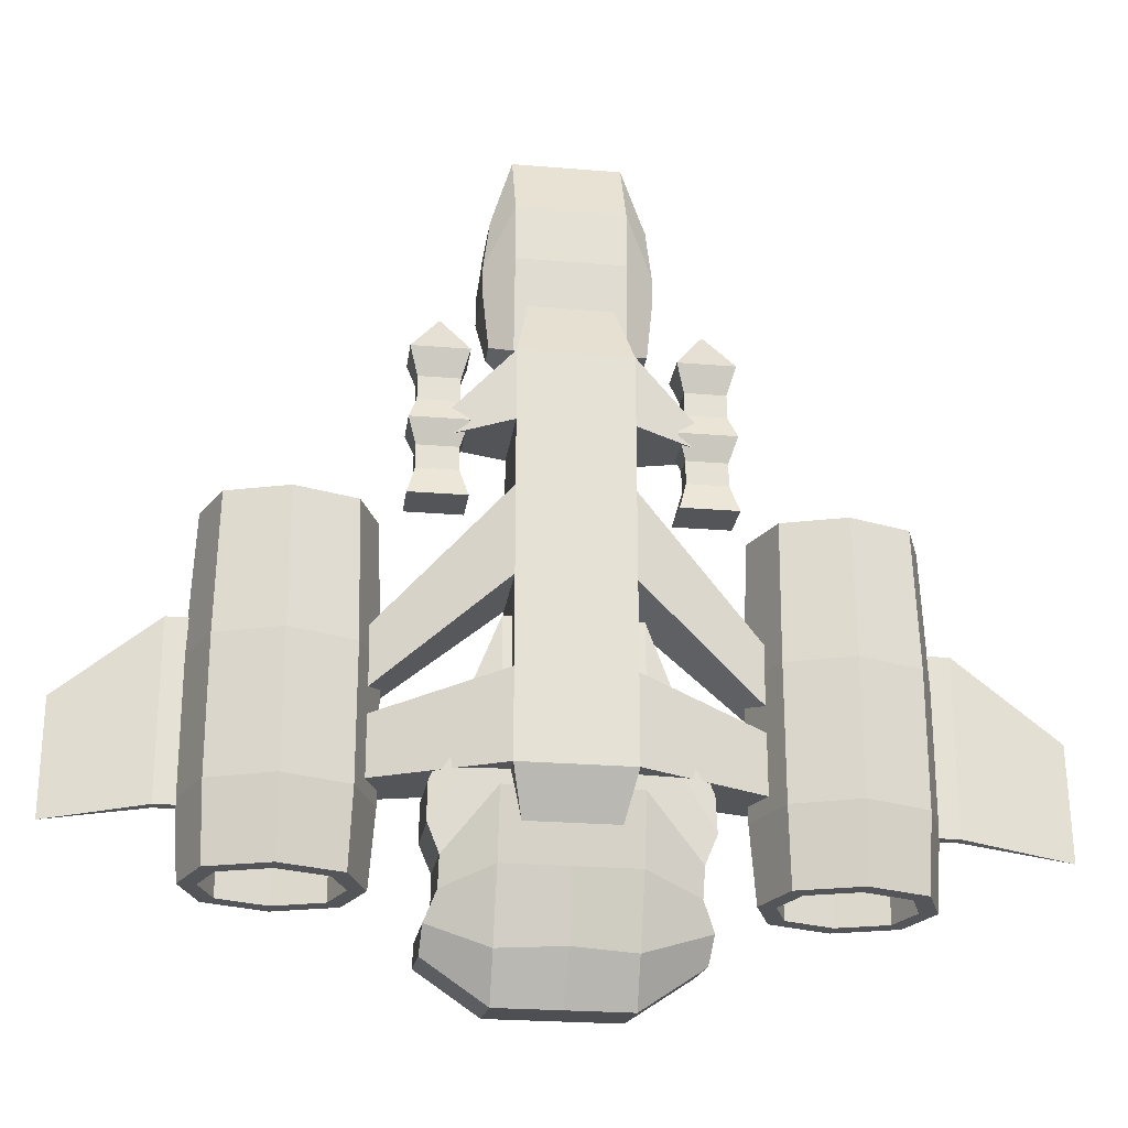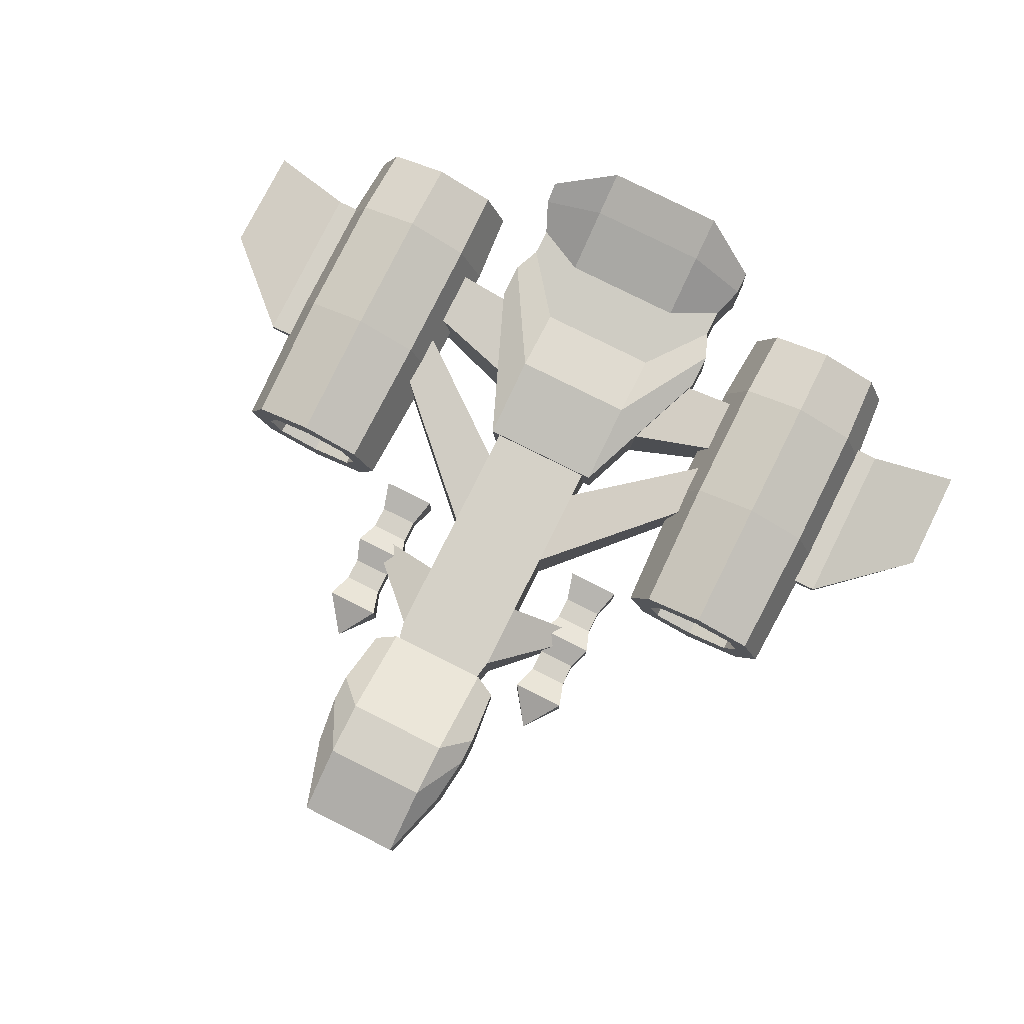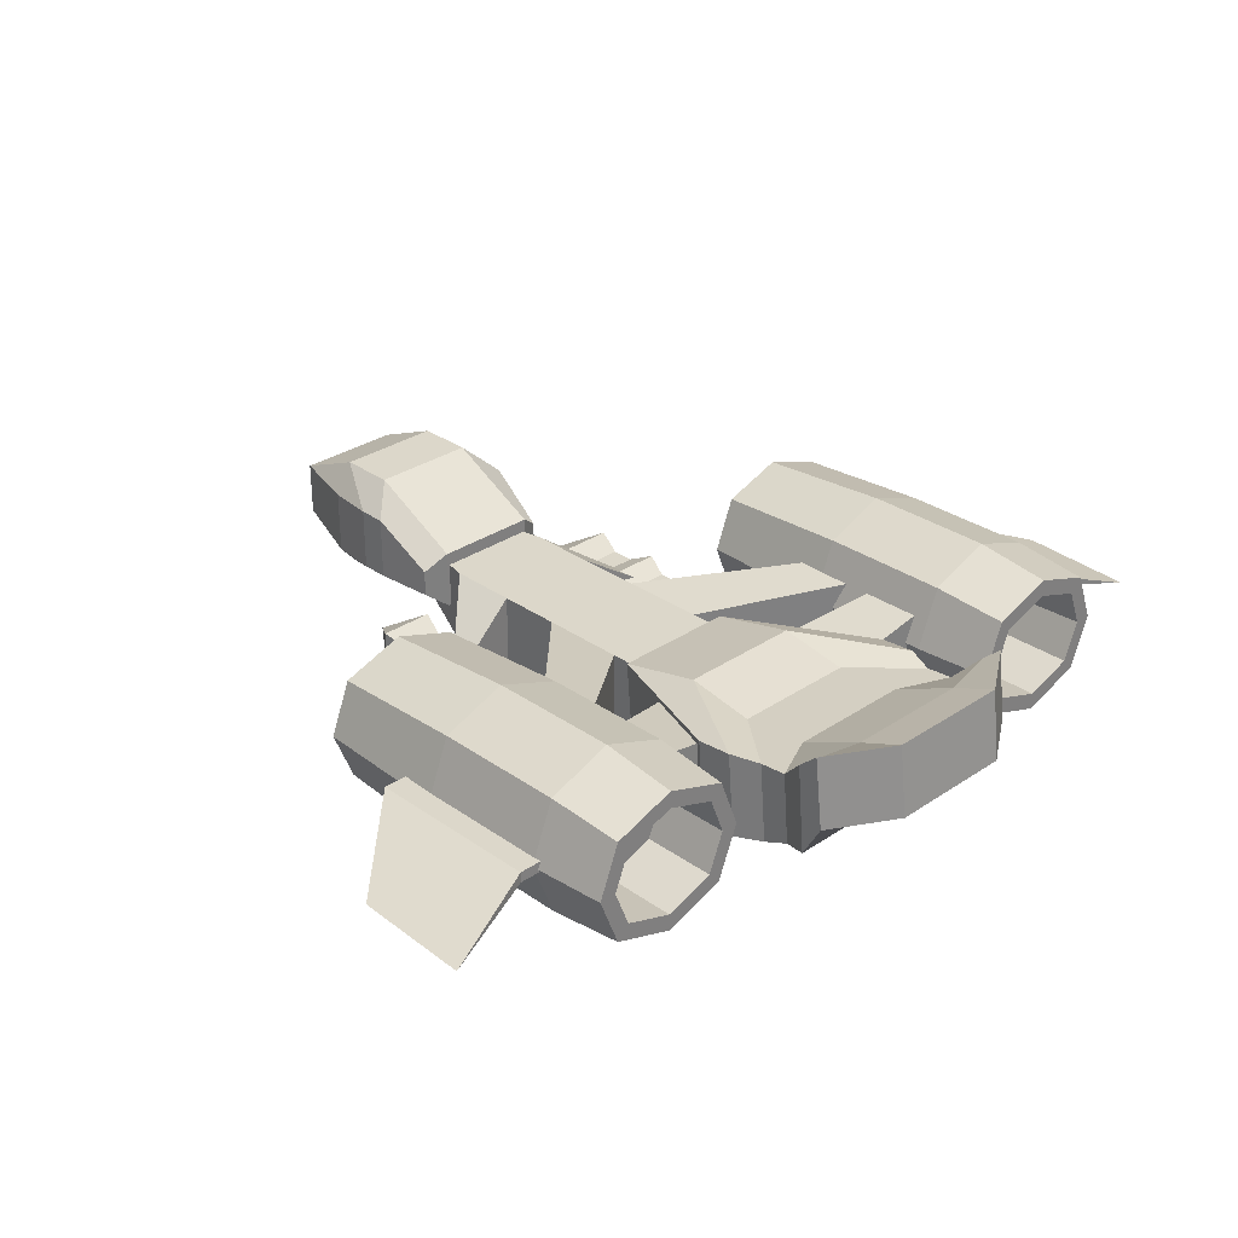
<metadata>
{"format":"obj","ext":"obj","renderer":"f3d","projection":"perspective","resolution":1024,"background":"white","views":[{"elev":-24.3,"azim":-7.8,"up":"+Z"},{"elev":79.3,"azim":26.5,"up":"+Y"},{"elev":30.4,"azim":135.6,"up":"+Y"}]}
</metadata>
<code>
o M3_Ship_3_Cube.075
v 2.137 -1.879 -9.843
v 2.137 0.679 -9.843
v 2.137 -1.879 18.34
v 2.137 0.679 18.34
v 2.918 -3.886 -6.648
v 2.918 -3.886 -1.997
v 2.918 -3.886 2.654
v 2.918 -3.886 7.304
v 2.918 -3.886 10.79
v 2.918 -3.886 14.57
v 2.918 0.679 14.57
v 2.918 0.679 10.79
v 2.918 0.679 7.304
v 2.918 0.679 2.654
v 2.918 0.679 -1.997
v 2.918 0.679 -6.648
v 10.25 -0.7978 -6.828
v 10.25 -0.7978 -3.843
v 10.25 -0.7978 -2.894
v 10.25 -0.7978 0.09175
v 6.009 -2.979 10.23
v 6.009 -2.979 11.57
v 6.009 -1.346 11.57
v 6.009 -1.346 10.23
v 10.25 2.133 0.09175
v 10.25 2.133 -2.894
v 10.25 2.133 -3.843
v 10.25 2.133 -6.828
v 16.02 2.578 -11.68
v 16.02 -1.487 -11.68
v 15.76 2.119 6.874
v 15.76 -1.028 6.874
v 16.82 0.5456 -11.68
v 16.38 0.5456 6.874
v 16.83 3.649 -7.637
v 17.74 0.5456 -11.68
v 16.67 -2.171 -11.68
v 17.74 0.5456 6.874
v 16.67 -2.171 6.874
v 16.67 3.262 -11.68
v 16.67 3.262 6.874
v 16.02 -1.487 -7.76
v 16.02 2.578 -7.76
v 16.38 0.5456 4.912
v 15.76 -1.028 4.912
v 15.76 2.119 4.912
v 16.83 3.649 -0.5728
v 16.83 -2.558 -0.5728
v 16.83 -2.558 -7.637
v 18.05 0.5456 -7.637
v 18.05 0.5456 -0.5728
v 10.81 2.578 -11.68
v 10.81 -1.487 -11.68
v 11.08 2.119 6.874
v 11.08 -1.028 6.874
v 13.42 -2.376 -11.68
v 13.42 2.806 6.874
v 13.42 -1.715 6.874
v 13.42 3.467 -11.68
v 10.01 0.5456 -11.68
v 10.46 0.5456 6.874
v 10 3.649 -7.637
v 13.42 0.5456 4.912
v 9.089 0.5456 -11.68
v 10.16 -2.171 -11.68
v 9.089 0.5456 6.874
v 10.16 -2.171 6.874
v 13.42 -3.282 6.874
v 13.42 4.373 -11.68
v 10.16 3.262 -11.68
v 13.42 -3.282 -11.68
v 10.16 3.262 6.874
v 13.42 4.373 6.874
v 13.42 0.5456 -7.76
v 13.42 -2.376 -7.76
v 13.42 3.467 -7.76
v 10.01 0.5456 -7.76
v 10.81 -1.487 -7.76
v 10.81 2.578 -7.76
v 13.42 -1.715 4.912
v 13.42 2.806 4.912
v 10.46 0.5456 4.912
v 11.08 -1.028 4.912
v 11.08 2.119 4.912
v 10 3.649 -0.5728
v 10 -2.558 -0.5728
v 10 -2.558 -7.637
v 13.42 4.919 -7.637
v 13.42 4.919 -0.5728
v 13.42 -3.827 -7.637
v 13.42 -3.827 -0.5728
v 8.781 0.5456 -7.637
v 8.781 0.5456 -0.5728
v 8.056 -3.301 6.859
v 8.056 -1.059 6.859
v 8.056 -3.301 14.77
v 8.056 -1.059 14.77
v 7.633 -2.768 8.409
v 7.633 -2.768 9.652
v 8.056 -3.301 10.9
v 7.633 -2.768 12.14
v 7.633 -2.768 13.38
v 7.633 -1.592 13.38
v 7.633 -1.592 12.14
v 8.056 -1.059 10.9
v 7.633 -1.592 9.652
v 7.633 -1.592 8.409
v 5.086 -3.301 6.859
v 5.086 -1.059 6.859
v 5.086 -3.301 14.77
v 5.086 -1.059 14.77
v 6.571 -1.059 6.859
v 6.571 -3.301 14.77
v 6.571 -1.059 14.77
v 6.571 -3.301 6.859
v 5.509 -2.768 8.409
v 5.509 -2.768 9.652
v 5.086 -3.301 10.9
v 5.509 -2.768 12.14
v 5.509 -2.768 13.38
v 5.509 -1.592 13.38
v 5.509 -1.592 12.14
v 5.086 -1.059 10.9
v 5.509 -1.592 9.652
v 5.509 -1.592 8.409
v 6.571 -2.768 8.409
v 6.571 -2.768 9.652
v 6.571 -3.301 10.9
v 6.571 -2.768 12.14
v 6.571 -2.768 13.38
v 6.571 -1.592 8.409
v 6.571 -1.592 9.652
v 6.571 -1.059 10.9
v 6.571 -1.592 12.14
v 6.571 -1.592 13.38
v 6.571 -2.18 16.86
v 2.834 2.475 27.45
v 2.834 -0.3812 27.45
v 2.834 1.394 15.65
v 2.834 -1.807 15.65
v 4.003 2.512 23.48
v 4.003 -0.9117 23.48
v 4.003 0.4988 16.21
v 4.003 -0.9117 16.21
v 2.834 4.03 23.74
v 2.834 4.03 20.74
v 2.834 -2.181 20.74
v 2.834 -2.181 23.74
v 4.331 2.567 20.87
v 4.331 2.567 19.38
v 4.331 -0.8563 19.38
v 4.331 -0.8563 20.87
v 3.385 4.406 -16.43
v 3.385 0.6271 -16.88
v 3.385 0.9884 1.244
v 3.385 -2.955 0.8994
v 6.678 4.213 -14.22
v 6.678 0.4342 -14.68
v 6.678 1.706 -6.954
v 6.678 -2.238 -7.3
v 3.385 3.408 -14.01
v 3.385 1.775 -10.55
v 3.385 1.464 -7.001
v 3.385 -3.104 -3.827
v 3.385 -1.995 -10.88
v 3.385 -0.51 -14.42
v 3.385 2.089 -3.373
v 3.385 -2.794 -7.374
v 6.678 3.339 -13.22
v 6.073 1.888 -11.84
v 6.073 1.76 -10.37
v 6.678 1.875 -8.888
v 6.678 -2.627 -9.282
v 6.073 -2.499 -10.75
v 6.073 -1.881 -12.17
v 6.678 -1.366 -13.64
v 16.86 0.391 1.356
v 16.86 0.9408 1.356
v 16.86 0.391 -7.987
v 16.86 0.9408 -7.987
v 19.07 0.391 1.356
v 19.07 0.9408 1.356
v 19.07 0.391 -7.987
v 19.07 0.9408 -7.987
v 24.14 -0.933 -9.42
v 24.14 -0.6422 -3.329
v -2.137 -1.879 -9.843
v -2.137 0.679 -9.843
v -2.137 -1.879 18.34
v -2.137 0.679 18.34
v -2.918 -3.886 -6.648
v -2.918 -3.886 -1.997
v -2.918 -3.886 2.654
v -2.918 -3.886 7.304
v -2.918 -3.886 10.79
v -2.918 -3.886 14.57
v -2.918 0.679 14.57
v -2.918 0.679 10.79
v -2.918 0.679 7.304
v -2.918 0.679 2.654
v -2.918 0.679 -1.997
v -2.918 0.679 -6.648
v -10.25 -0.7978 -6.828
v -10.25 -0.7978 -3.843
v -10.25 -0.7978 -2.894
v -10.25 -0.7978 0.09175
v -6.009 -2.979 10.23
v -6.009 -2.979 11.57
v -6.009 -1.346 11.57
v -6.009 -1.346 10.23
v -10.25 2.133 0.09175
v -10.25 2.133 -2.894
v -10.25 2.133 -3.843
v -10.25 2.133 -6.828
v 0 0.679 -9.843
v 0 -1.879 18.34
v 0 0.679 18.34
v 0 -1.879 -9.843
v 0 -3.886 -6.648
v 0 -3.886 -1.997
v 0 -3.886 2.654
v 0 -3.886 7.304
v 0 -3.886 10.79
v 0 -3.886 14.57
v 0 0.679 -6.648
v 0 0.679 -1.997
v 0 0.679 2.654
v 0 0.679 7.304
v 0 0.679 10.79
v 0 0.679 14.57
v -16.02 2.578 -11.68
v -16.02 -1.487 -11.68
v -15.76 2.119 6.874
v -15.76 -1.028 6.874
v -16.82 0.5456 -11.68
v -16.38 0.5456 6.874
v -16.83 3.649 -7.637
v -17.74 0.5456 -11.68
v -16.67 -2.171 -11.68
v -17.74 0.5456 6.874
v -16.67 -2.171 6.874
v -16.67 3.262 -11.68
v -16.67 3.262 6.874
v -16.02 -1.487 -7.76
v -16.02 2.578 -7.76
v -16.38 0.5456 4.912
v -15.76 -1.028 4.912
v -15.76 2.119 4.912
v -16.83 3.649 -0.5728
v -16.83 -2.558 -0.5728
v -16.83 -2.558 -7.637
v -18.05 0.5456 -7.637
v -18.05 0.5456 -0.5728
v -10.81 2.578 -11.68
v -10.81 -1.487 -11.68
v -11.08 2.119 6.874
v -11.08 -1.028 6.874
v -13.42 -2.376 -11.68
v -13.42 2.806 6.874
v -13.42 -1.715 6.874
v -13.42 3.467 -11.68
v -10.01 0.5456 -11.68
v -10.46 0.5456 6.874
v -10 3.649 -7.637
v -13.42 0.5456 4.912
v -9.089 0.5456 -11.68
v -10.16 -2.171 -11.68
v -9.089 0.5456 6.874
v -10.16 -2.171 6.874
v -13.42 -3.282 6.874
v -13.42 4.373 -11.68
v -10.16 3.262 -11.68
v -13.42 -3.282 -11.68
v -10.16 3.262 6.874
v -13.42 4.373 6.874
v -13.42 0.5456 -7.76
v -13.42 -2.376 -7.76
v -13.42 3.467 -7.76
v -10.01 0.5456 -7.76
v -10.81 -1.487 -7.76
v -10.81 2.578 -7.76
v -13.42 -1.715 4.912
v -13.42 2.806 4.912
v -10.46 0.5456 4.912
v -11.08 -1.028 4.912
v -11.08 2.119 4.912
v -10 3.649 -0.5728
v -10 -2.558 -0.5728
v -10 -2.558 -7.637
v -13.42 4.919 -7.637
v -13.42 4.919 -0.5728
v -13.42 -3.827 -7.637
v -13.42 -3.827 -0.5728
v -8.781 0.5456 -7.637
v -8.781 0.5456 -0.5728
v -8.056 -3.301 6.859
v -8.056 -1.059 6.859
v -8.056 -3.301 14.77
v -8.056 -1.059 14.77
v -7.633 -2.768 8.409
v -7.633 -2.768 9.652
v -8.056 -3.301 10.9
v -7.633 -2.768 12.14
v -7.633 -2.768 13.38
v -7.633 -1.592 13.38
v -7.633 -1.592 12.14
v -8.056 -1.059 10.9
v -7.633 -1.592 9.652
v -7.633 -1.592 8.409
v -5.086 -3.301 6.859
v -5.086 -1.059 6.859
v -5.086 -3.301 14.77
v -5.086 -1.059 14.77
v -6.571 -1.059 6.859
v -6.571 -3.301 14.77
v -6.571 -1.059 14.77
v -6.571 -3.301 6.859
v -5.509 -2.768 8.409
v -5.509 -2.768 9.652
v -5.086 -3.301 10.9
v -5.509 -2.768 12.14
v -5.509 -2.768 13.38
v -5.509 -1.592 13.38
v -5.509 -1.592 12.14
v -5.086 -1.059 10.9
v -5.509 -1.592 9.652
v -5.509 -1.592 8.409
v -6.571 -2.768 8.409
v -6.571 -2.768 9.652
v -6.571 -3.301 10.9
v -6.571 -2.768 12.14
v -6.571 -2.768 13.38
v -6.571 -1.592 8.409
v -6.571 -1.592 9.652
v -6.571 -1.059 10.9
v -6.571 -1.592 12.14
v -6.571 -1.592 13.38
v -6.571 -2.18 16.86
v -2.834 2.475 27.45
v -2.834 -0.3812 27.45
v -2.834 1.394 15.65
v -2.834 -1.807 15.65
v -4.003 2.512 23.48
v -4.003 -0.9117 23.48
v -4.003 0.4988 16.21
v -4.003 -0.9117 16.21
v -2.834 4.03 23.74
v -2.834 4.03 20.74
v -2.834 -2.181 20.74
v -2.834 -2.181 23.74
v -4.331 2.567 20.87
v -4.331 2.567 19.38
v -4.331 -0.8563 19.38
v -4.331 -0.8563 20.87
v 0 -0.3812 27.45
v 0 1.394 15.65
v 0 -1.807 15.65
v 0 2.475 27.45
v 0 4.03 23.74
v 0 4.03 20.74
v 0 -2.181 23.74
v 0 -2.181 20.74
v -3.385 4.406 -16.43
v -3.385 0.6271 -16.88
v -3.385 0.9884 1.244
v -3.385 -2.955 0.8994
v -6.678 4.213 -14.22
v -6.678 0.4342 -14.68
v -6.678 1.706 -6.954
v -6.678 -2.238 -7.3
v -3.385 3.408 -14.01
v -3.385 1.775 -10.55
v -3.385 1.464 -7.001
v -3.385 -3.104 -3.827
v -3.385 -1.995 -10.88
v -3.385 -0.51 -14.42
v -3.385 2.089 -3.373
v -3.385 -2.794 -7.374
v -6.678 3.339 -13.22
v -6.073 1.888 -11.84
v -6.073 1.76 -10.37
v -6.678 1.875 -8.888
v -6.678 -2.627 -9.282
v -6.073 -2.499 -10.75
v -6.073 -1.881 -12.17
v -6.678 -1.366 -13.64
v 0 0.6271 -16.88
v 0 0.9884 1.244
v 0 -2.955 0.8994
v 0 4.406 -16.43
v 0 3.408 -14.01
v 0 1.775 -10.55
v 0 1.464 -7.001
v 0 2.089 -3.373
v 0 -1.297 -14.42
v 0 -1.995 -10.88
v 0 -2.794 -7.374
v 0 -3.104 -3.827
v -16.86 0.391 1.356
v -16.86 0.9408 1.356
v -16.86 0.391 -7.987
v -16.86 0.9408 -7.987
v -19.07 0.391 1.356
v -19.07 0.9408 1.356
v -19.07 0.391 -7.987
v -19.07 0.9408 -7.987
v -24.14 -0.933 -9.42
v -24.14 -0.6422 -3.329
f 230 217 4 11
f 11 4 3 10
f 215 2 1 218
f 10 3 216 224
f 4 217 216 3
f 1 5 219 218
f 5 6 220 219
f 6 7 221 220
f 7 8 222 221
f 8 9 223 222
f 9 10 224 223
f 2 16 5 1
f 13 25 26 14
f 15 14 7 6
f 9 21 22 10
f 13 12 9 8
f 14 26 19 7
f 215 225 16 2
f 225 226 15 16
f 226 227 14 15
f 227 228 13 14
f 228 229 12 13
f 229 230 11 12
f 28 27 18 17
f 26 25 20 19
f 24 23 22 21
f 8 20 25 13
f 16 28 17 5
f 7 19 20 8
f 12 24 21 9
f 11 23 24 12
f 6 18 27 15
f 15 27 28 16
f 10 22 23 11
f 5 17 18 6
f 91 48 39 68
f 51 47 41 38
f 29 33 179 43
f 47 89 73 41
f 32 34 44 45
f 31 57 81 46
f 59 29 43 76
f 48 51 38 39
f 30 33 36 37
f 34 32 39 38
f 32 58 68 39
f 29 59 69 40
f 56 30 37 71
f 57 31 41 73
f 33 29 40 36
f 31 34 38 41
f 74 76 43 179
f 75 74 179 42
f 30 56 75 42
f 33 30 42 179
f 44 46 81 63
f 45 44 63 80
f 58 32 45 80
f 34 31 46 44
f 37 36 50 49
f 49 50 51 48
f 40 69 88 35
f 35 88 89 47
f 36 40 35 50
f 50 35 47 51
f 71 37 49 90
f 90 49 48 91
f 91 68 67 86
f 93 66 72 85
f 52 79 77 60
f 85 72 73 89
f 55 83 82 61
f 54 84 81 57
f 59 76 79 52
f 86 67 66 93
f 53 65 64 60
f 61 66 67 55
f 55 67 68 58
f 52 70 69 59
f 56 71 65 53
f 57 73 72 54
f 60 64 70 52
f 54 72 66 61
f 74 77 79 76
f 75 78 77 74
f 53 78 75 56
f 60 77 78 53
f 82 63 81 84
f 83 80 63 82
f 58 80 83 55
f 61 82 84 54
f 65 87 92 64
f 87 86 93 92
f 70 62 88 69
f 62 85 89 88
f 64 92 62 70
f 92 93 85 62
f 71 90 87 65
f 90 91 86 87
f 135 114 97 103
f 103 97 96 102
f 112 95 94 115
f 102 96 113 130
f 97 136 96
f 94 98 126 115
f 98 99 127 126
f 99 100 128 127
f 100 101 129 128
f 101 102 130 129
f 95 107 98 94
f 107 106 99 98
f 106 105 100 99
f 105 104 101 100
f 104 103 102 101
f 112 131 107 95
f 131 132 106 107
f 132 133 105 106
f 133 134 104 105
f 134 135 103 104
f 96 136 113
f 114 136 97
f 135 121 111 114
f 121 120 110 111
f 112 115 108 109
f 120 130 113 110
f 111 110 136
f 108 115 126 116
f 116 126 127 117
f 117 127 128 118
f 118 128 129 119
f 119 129 130 120
f 109 108 116 125
f 125 116 117 124
f 124 117 118 123
f 123 118 119 122
f 122 119 120 121
f 112 109 125 131
f 131 125 124 132
f 132 124 123 133
f 133 123 122 134
f 134 122 121 135
f 110 113 136
f 114 111 136
f 362 357 140 147
f 139 143 144 140
f 355 138 137 358
f 146 139 356 360
f 140 357 356 139
f 151 144 143 150
f 146 150 143 139
f 138 142 141 137
f 148 152 142 138
f 140 144 151 147
f 147 151 152 148
f 137 141 149 145
f 145 149 150 146
f 142 152 149 141
f 152 151 150 149
f 137 145 359 358
f 145 146 360 359
f 355 361 148 138
f 361 362 147 148
f 398 164 156 389
f 387 390 153 154
f 167 394 388 155
f 156 155 388 389
f 167 155 159 172
f 173 172 159 160
f 154 153 157 158
f 166 154 158 176
f 155 156 160 159
f 156 164 173 160
f 164 168 174 173
f 168 165 175 174
f 165 166 176 175
f 158 157 169 176
f 176 169 170 175
f 175 170 171 174
f 174 171 172 173
f 153 161 169 157
f 161 162 170 169
f 162 163 171 170
f 163 167 172 171
f 153 390 391 161
f 161 391 392 162
f 162 392 393 163
f 163 393 394 167
f 387 154 166 395
f 395 166 165 396
f 396 165 168 397
f 397 168 164 398
f 177 178 180 179
f 179 180 184 183
f 182 181 186
f 181 182 178 177
f 179 183 181 177
f 184 180 178 182
f 181 183 185 186
f 184 182 186 185
f 183 184 185
f 230 197 190 217
f 197 196 189 190
f 215 218 187 188
f 196 224 216 189
f 190 189 216 217
f 187 218 219 191
f 191 219 220 192
f 192 220 221 193
f 193 221 222 194
f 194 222 223 195
f 195 223 224 196
f 188 187 191 202
f 199 200 212 211
f 201 192 193 200
f 195 196 208 207
f 199 194 195 198
f 200 193 205 212
f 215 188 202 225
f 225 202 201 226
f 226 201 200 227
f 227 200 199 228
f 228 199 198 229
f 229 198 197 230
f 214 203 204 213
f 212 205 206 211
f 210 207 208 209
f 194 199 211 206
f 202 191 203 214
f 193 194 206 205
f 198 195 207 210
f 197 198 210 209
f 192 201 213 204
f 201 202 214 213
f 196 197 209 208
f 191 192 204 203
f 293 270 241 250
f 253 240 243 249
f 231 245 401 235
f 249 243 275 291
f 234 247 246 236
f 233 248 283 259
f 261 278 245 231
f 250 241 240 253
f 232 239 238 235
f 236 240 241 234
f 234 241 270 260
f 231 242 271 261
f 258 273 239 232
f 259 275 243 233
f 235 238 242 231
f 233 243 240 236
f 276 401 245 278
f 277 244 401 276
f 232 244 277 258
f 235 401 244 232
f 246 265 283 248
f 247 282 265 246
f 260 282 247 234
f 236 246 248 233
f 239 251 252 238
f 251 250 253 252
f 242 237 290 271
f 237 249 291 290
f 238 252 237 242
f 252 253 249 237
f 273 292 251 239
f 292 293 250 251
f 293 288 269 270
f 295 287 274 268
f 254 262 279 281
f 287 291 275 274
f 257 263 284 285
f 256 259 283 286
f 261 254 281 278
f 288 295 268 269
f 255 262 266 267
f 263 257 269 268
f 257 260 270 269
f 254 261 271 272
f 258 255 267 273
f 259 256 274 275
f 262 254 272 266
f 256 263 268 274
f 276 278 281 279
f 277 276 279 280
f 255 258 277 280
f 262 255 280 279
f 284 286 283 265
f 285 284 265 282
f 260 257 285 282
f 263 256 286 284
f 267 266 294 289
f 289 294 295 288
f 272 271 290 264
f 264 290 291 287
f 266 272 264 294
f 294 264 287 295
f 273 267 289 292
f 292 289 288 293
f 337 305 299 316
f 305 304 298 299
f 314 317 296 297
f 304 332 315 298
f 299 298 338
f 296 317 328 300
f 300 328 329 301
f 301 329 330 302
f 302 330 331 303
f 303 331 332 304
f 297 296 300 309
f 309 300 301 308
f 308 301 302 307
f 307 302 303 306
f 306 303 304 305
f 314 297 309 333
f 333 309 308 334
f 334 308 307 335
f 335 307 306 336
f 336 306 305 337
f 298 315 338
f 316 299 338
f 337 316 313 323
f 323 313 312 322
f 314 311 310 317
f 322 312 315 332
f 313 338 312
f 310 318 328 317
f 318 319 329 328
f 319 320 330 329
f 320 321 331 330
f 321 322 332 331
f 311 327 318 310
f 327 326 319 318
f 326 325 320 319
f 325 324 321 320
f 324 323 322 321
f 314 333 327 311
f 333 334 326 327
f 334 335 325 326
f 335 336 324 325
f 336 337 323 324
f 312 338 315
f 316 338 313
f 362 349 342 357
f 341 342 346 345
f 355 358 339 340
f 348 360 356 341
f 342 341 356 357
f 353 352 345 346
f 348 341 345 352
f 340 339 343 344
f 350 340 344 354
f 342 349 353 346
f 349 350 354 353
f 339 347 351 343
f 347 348 352 351
f 344 343 351 354
f 354 351 352 353
f 339 358 359 347
f 347 359 360 348
f 355 340 350 361
f 361 350 349 362
f 398 389 366 374
f 387 364 363 390
f 377 365 388 394
f 366 389 388 365
f 377 382 369 365
f 383 370 369 382
f 364 368 367 363
f 376 386 368 364
f 365 369 370 366
f 366 370 383 374
f 374 383 384 378
f 378 384 385 375
f 375 385 386 376
f 368 386 379 367
f 386 385 380 379
f 385 384 381 380
f 384 383 382 381
f 363 367 379 371
f 371 379 380 372
f 372 380 381 373
f 373 381 382 377
f 363 371 391 390
f 371 372 392 391
f 372 373 393 392
f 373 377 394 393
f 387 395 376 364
f 395 396 375 376
f 396 397 378 375
f 397 398 374 378
f 399 401 402 400
f 401 405 406 402
f 404 408 403
f 403 399 400 404
f 401 399 403 405
f 406 404 400 402
f 403 408 407 405
f 406 407 408 404
f 405 407 406

</code>
